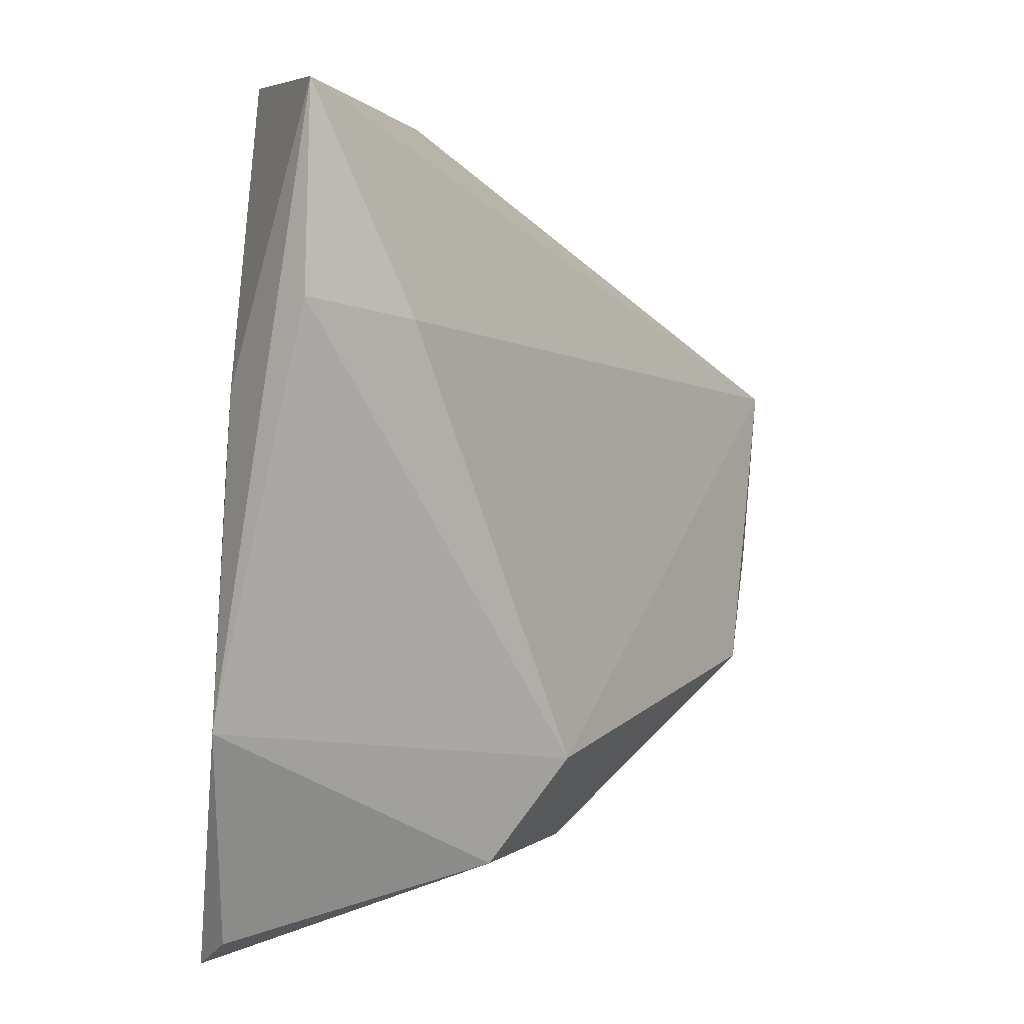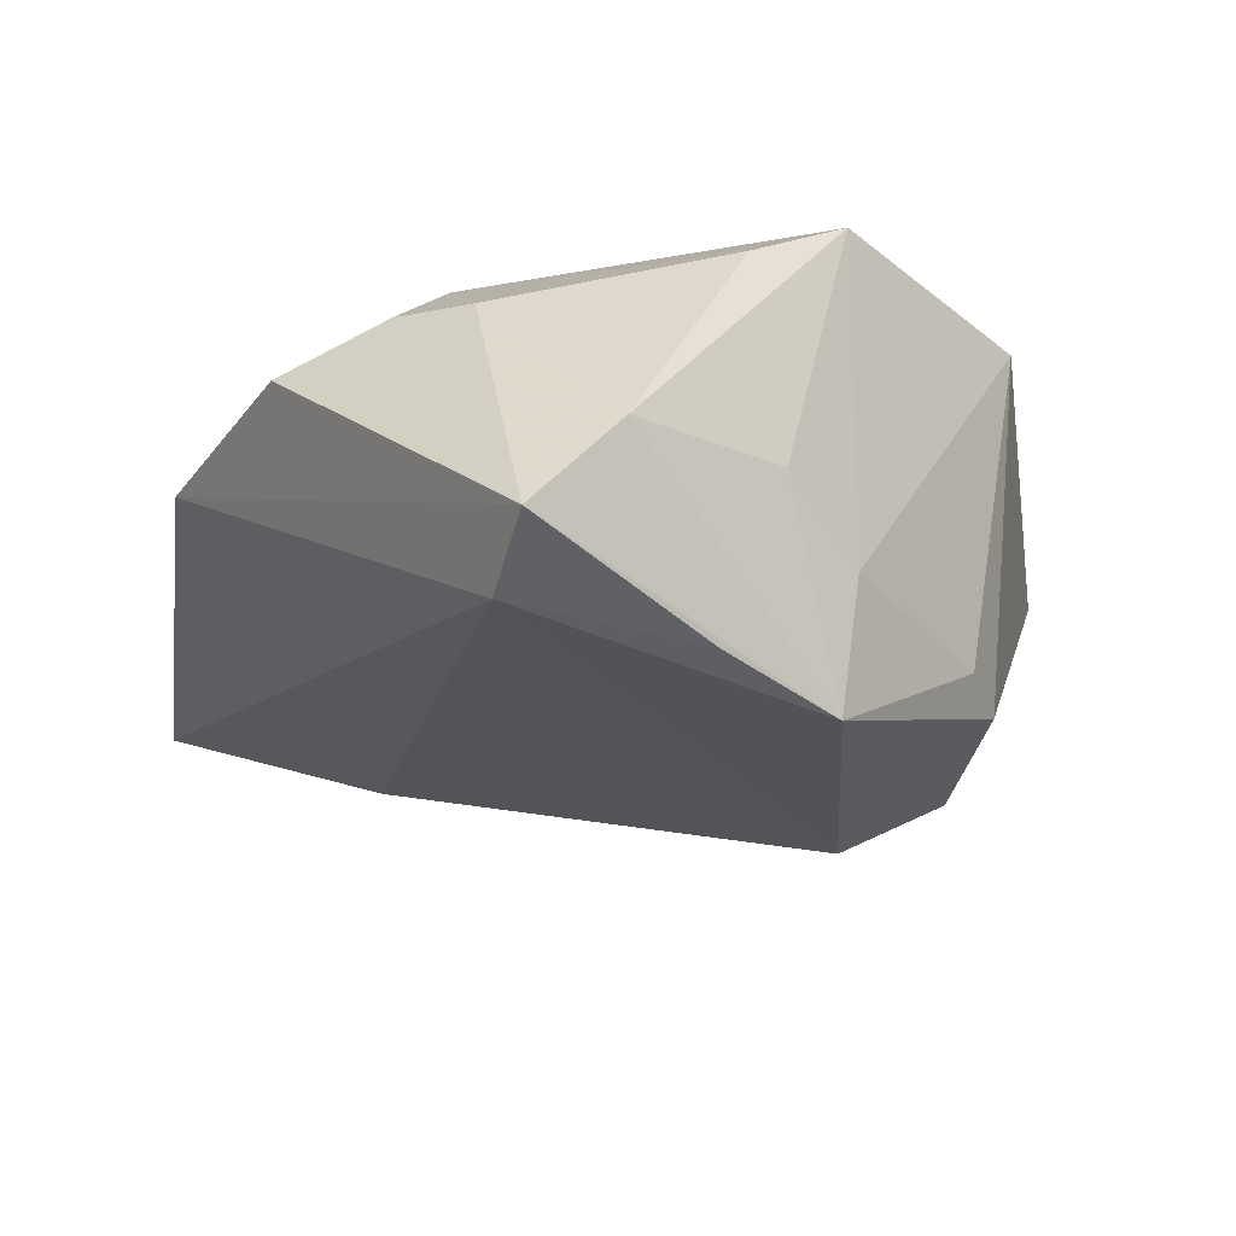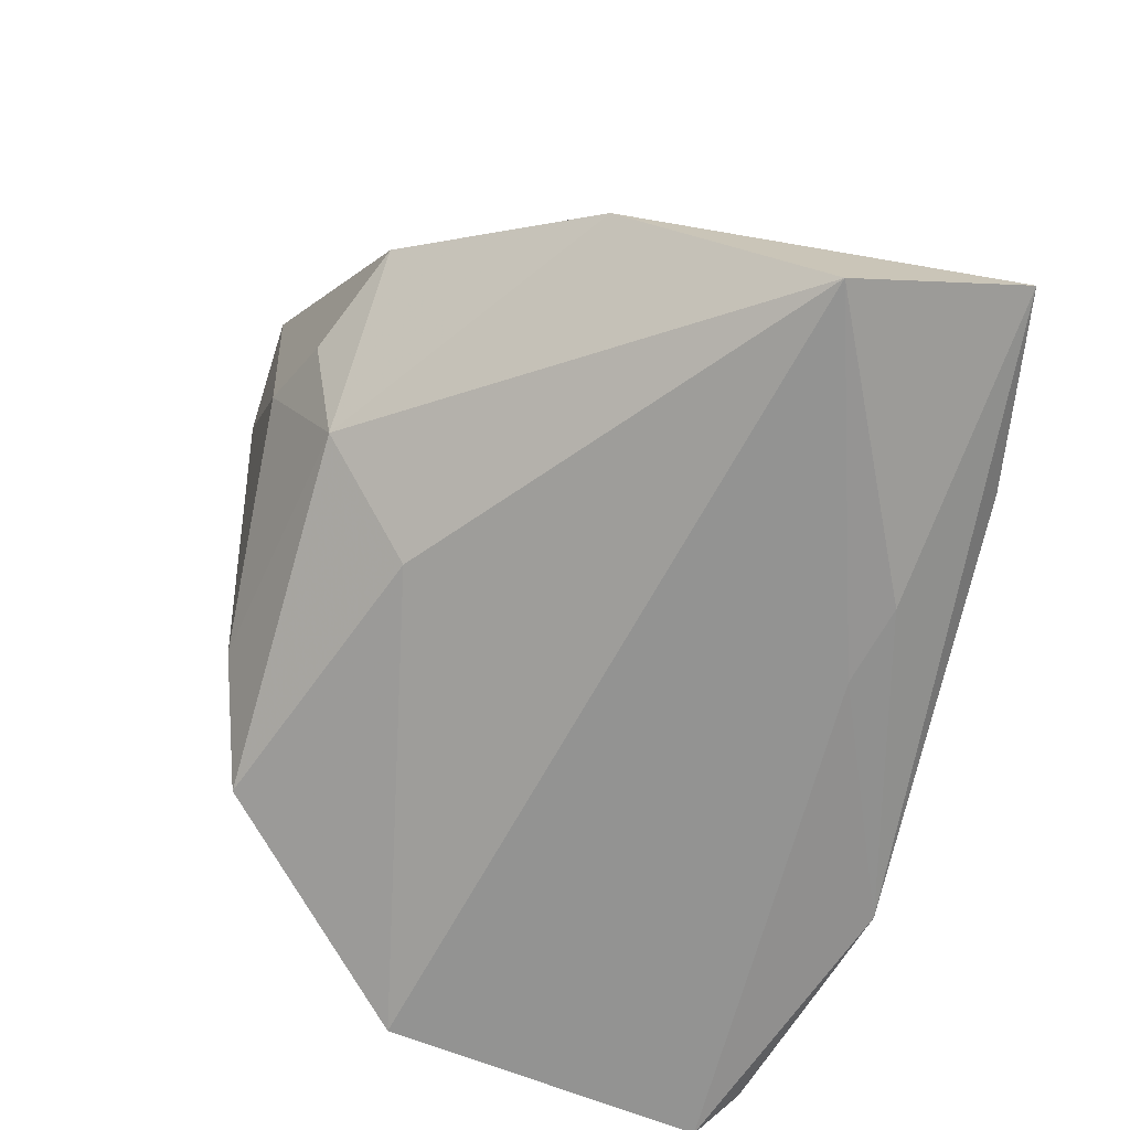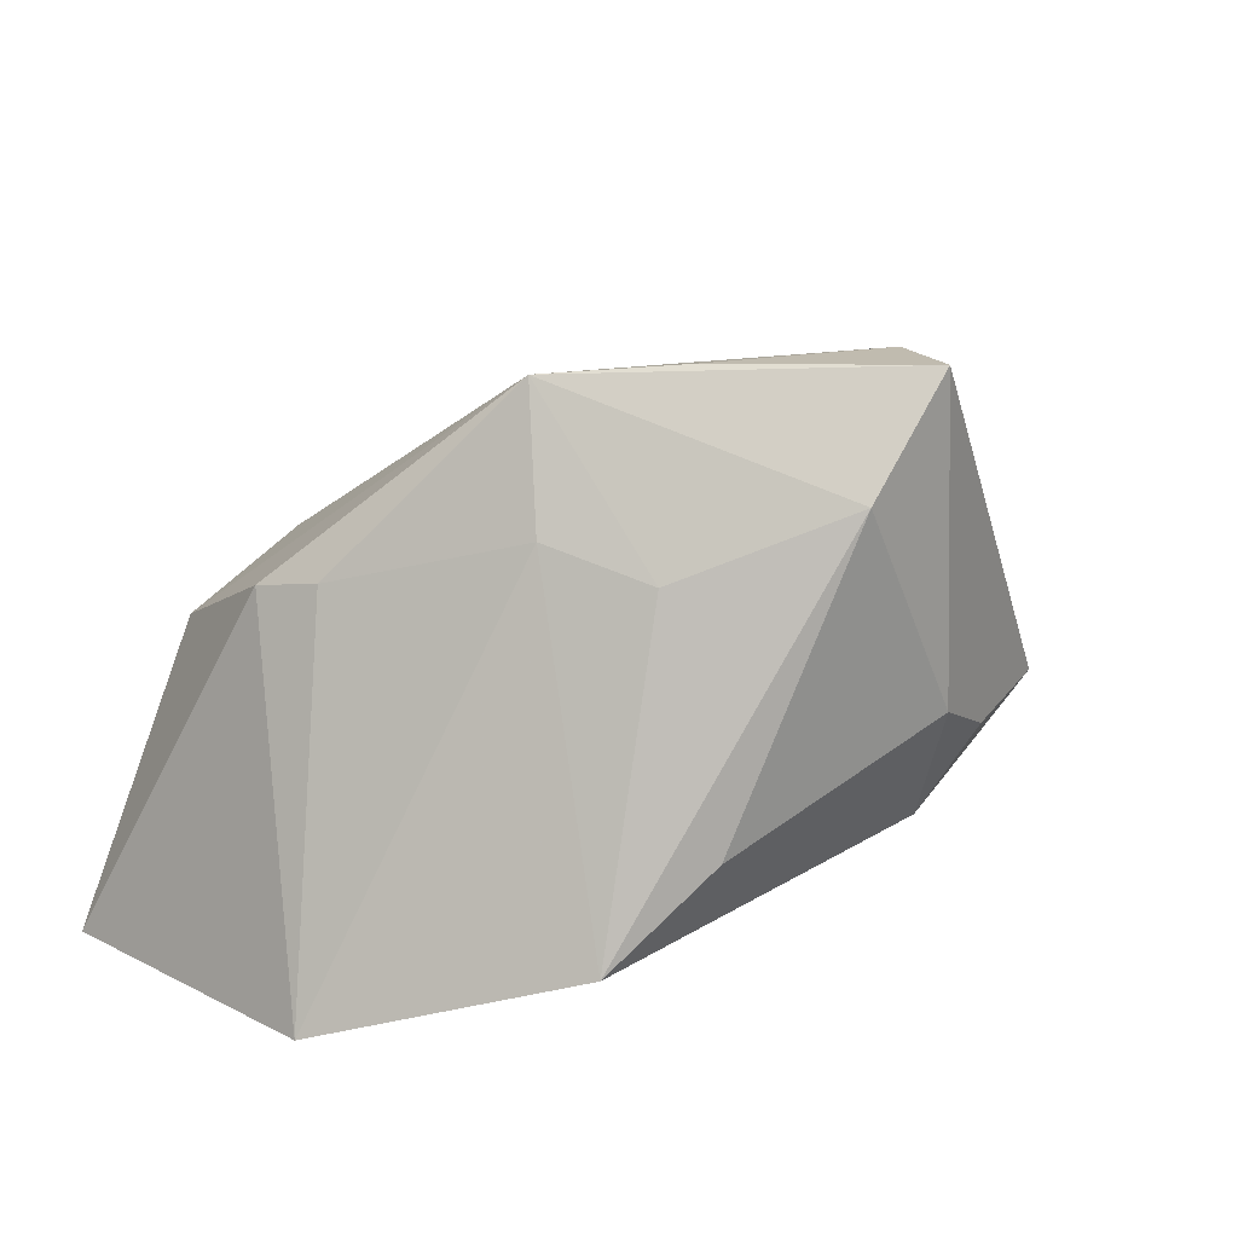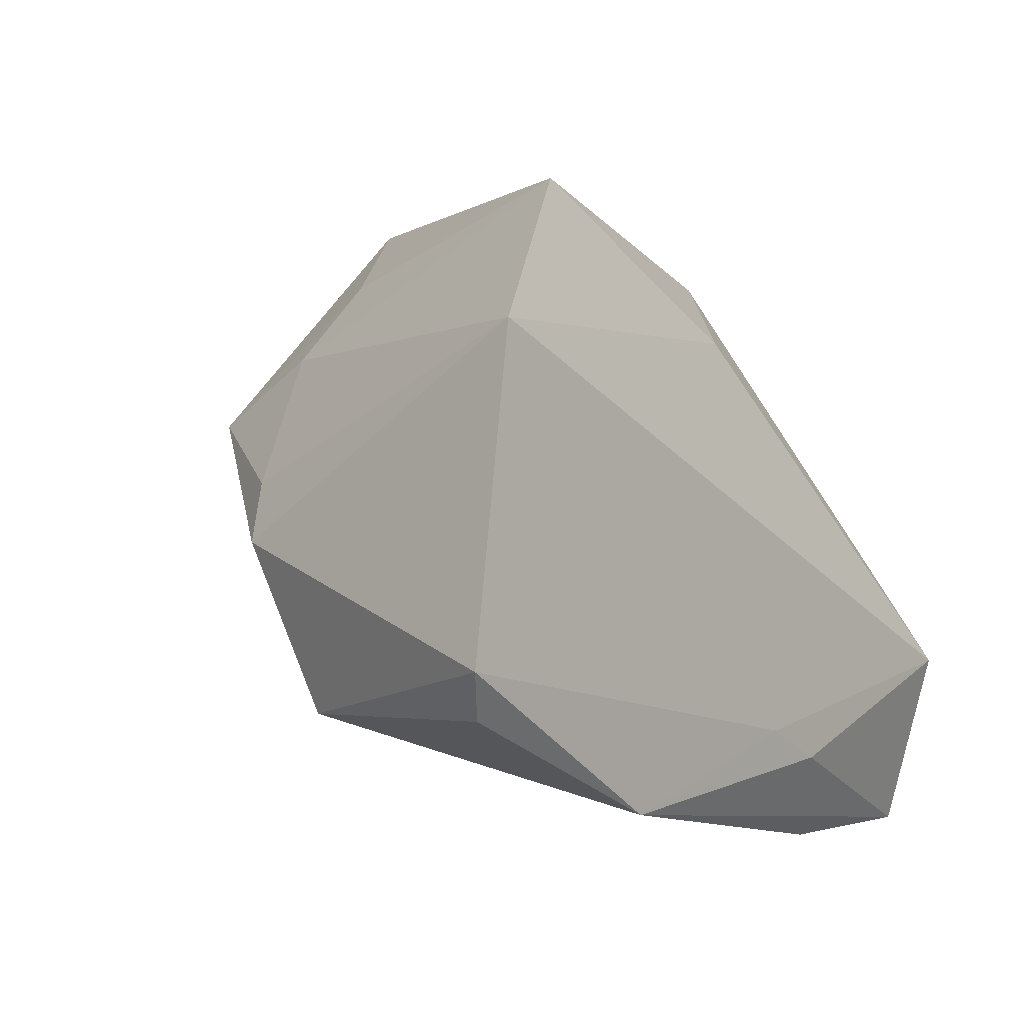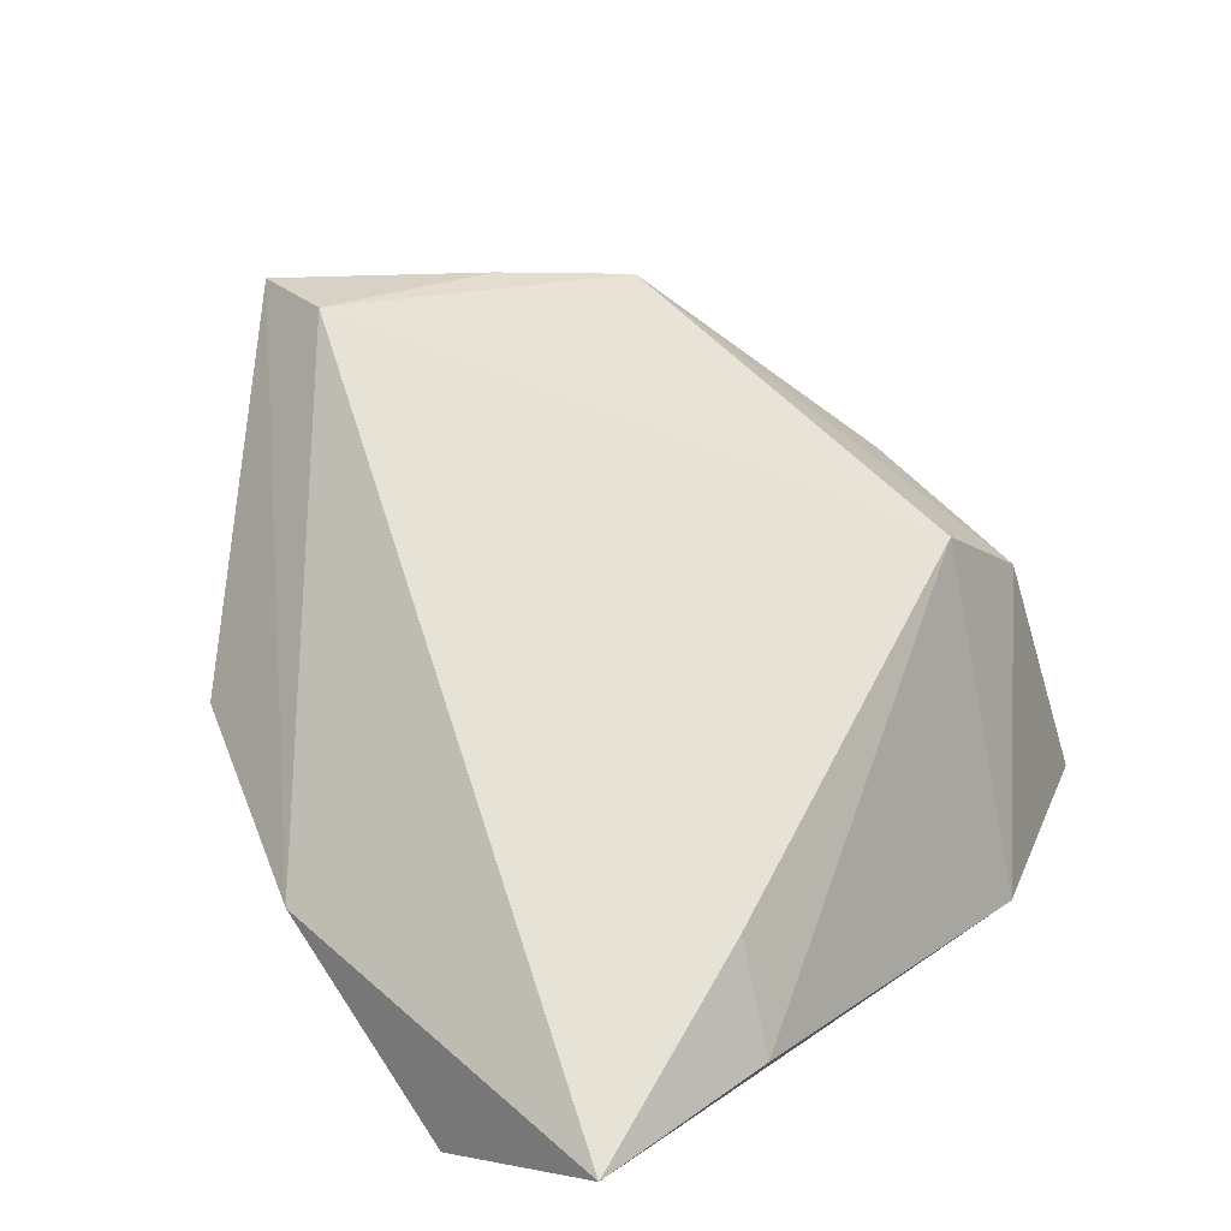
<metadata>
{"format":"obj","ext":"obj","renderer":"f3d","projection":"perspective","resolution":1024,"background":"white","views":[{"elev":-79.8,"azim":-94.3,"up":"+Y"},{"elev":38.8,"azim":-3.3,"up":"+Y"},{"elev":-66.6,"azim":-103.5,"up":"+Z"},{"elev":16.8,"azim":144.1,"up":"+Z"},{"elev":-10.9,"azim":125.8,"up":"+Y"},{"elev":27.3,"azim":-53.3,"up":"+Z"}]}
</metadata>
<code>
v -0.00183 0.04115 0.02943
v -0.02838 -0.03422 -0.003884
v 0.01863 -0.03921 -0.02307
v 0.05051 -0.02683 -0.02442
v -0.0153 0.03843 0.005672
v 0.024 0.03324 -0.01517
v 0.01249 0.03722 -0.00459
v 0.005876 0.02312 0.04118
v -0.009359 -0.02801 -0.02442
v 0.02091 0.01847 0.02474
v -0.05367 -0.03594 -0.01675
v -0.03057 -0.03921 -0.01571
v -0.04835 0.007307 -0.006839
v -0.0519 -0.01529 -0.02442
v -0.0359 0.02898 0.003823
v 0.01774 0.01264 0.03981
v -0.02364 0.03456 0.001734
v -0.01855 -0.03057 -0.02407
v 0.04496 0.01041 -0.0244
v 0.03768 -0.007748 0.01714
v 0.03524 -0.02768 0.008822
v -0.01784 0.03117 -0.008095
v 0.0347 -0.0001723 0.01851
v 0.01389 0.0288 0.02133
v -0.008597 0.0204 -0.01745
v 0.02208 -0.02667 0.01701
v 0.04621 -0.03119 -0.02148
v -0.01469 0.03019 0.04166
v -0.01179 0.04059 0.04184
f 12 11 3
f 3 26 12
f 3 11 18
f 11 14 18
f 3 18 9
f 9 18 14
f 16 28 26
f 2 28 11
f 26 28 2
f 11 12 2
f 2 12 26
f 3 9 4
f 4 9 14
f 13 28 29
f 29 15 13
f 11 28 13
f 13 14 11
f 13 22 14
f 15 22 13
f 29 28 8
f 8 16 29
f 28 16 8
f 29 16 1
f 1 5 29
f 3 4 27
f 19 4 14
f 4 19 20
f 25 22 6
f 14 22 25
f 6 19 25
f 25 19 14
f 17 22 15
f 5 22 17
f 17 15 29
f 29 5 17
f 6 1 24
f 24 1 16
f 7 1 6
f 5 1 7
f 6 22 7
f 7 22 5
f 21 27 4
f 4 20 21
f 21 26 3
f 3 27 21
f 21 16 26
f 21 20 16
f 16 20 23
f 23 20 19
f 10 24 16
f 16 23 10
f 10 23 19
f 10 19 6
f 6 24 10

</code>
